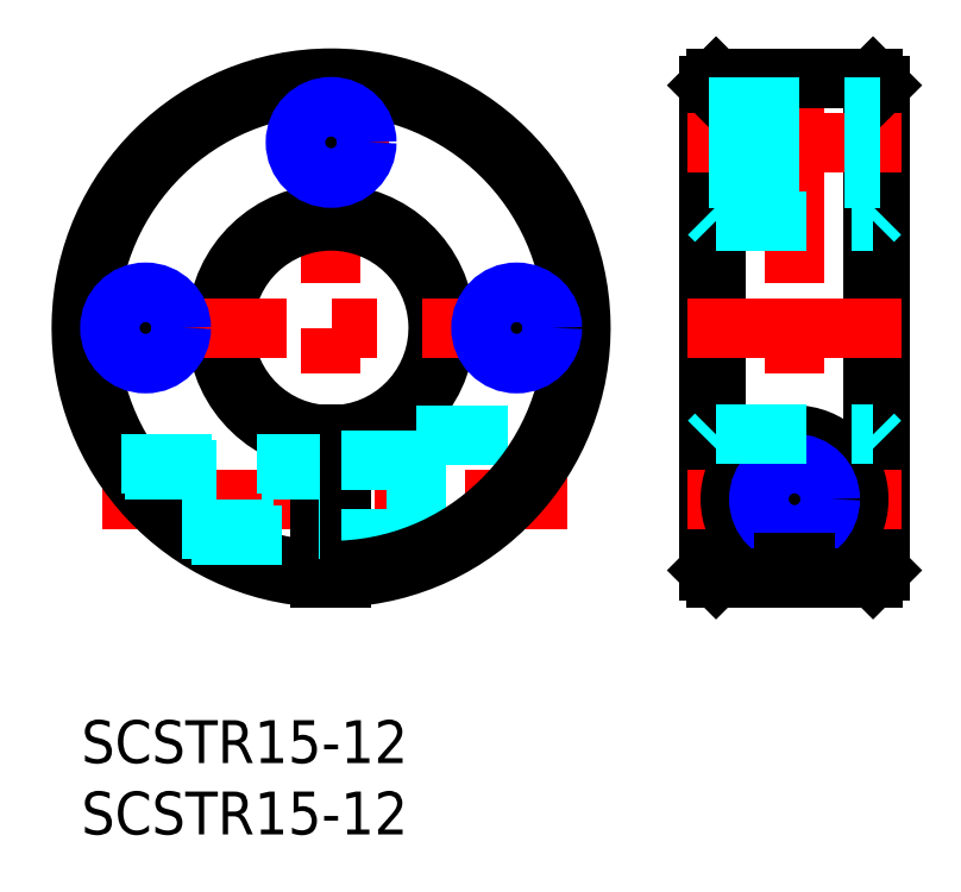
<metadata>
{"format":"dxf","ext":"dxf","renderer":"ezdxf+matplotlib","layout":"modelspace","background":"white","min_lineweight":24,"dpi":150}
</metadata>
<code>
0
SECTION
2
ENTITIES
0
LINE
8
MSM_CENTER
10
17.5
20
46.48
30
0
11
17.5
21
8.484
31
0
0
LINE
8
MSM_CENTER
10
4.5
20
31.51
30
0
11
4.5
21
23.45
31
0
0
LINE
8
MSM_CENTER
10
30.5
20
23.45
30
0
11
30.5
21
31.51
31
0
0
ARC
8
MSM_CONTINUOUS
10
17.5
20
27.48
30
0
40
7.5
50
275.7
51
264.3
0
ARC
8
MSM_CONTINUOUS
10
17.5
20
27.48
30
0
40
8
50
275.4
51
264.6
0
LINE
8
MSM_CENTER
10
1.458
20
15.48
30
0
11
34.07
21
15.48
31
0
0
LINE
8
MSM_DASHED
10
23.5
20
19.98
30
0
11
33.31
21
19.98
31
0
0
LINE
8
MSM_CONTINUOUS
10
18.25
20
20.02
30
0
11
18.25
21
10
31
0
0
LINE
8
MSM_CONTINUOUS
10
16.75
20
20.02
30
0
11
16.75
21
10
31
0
0
LINE
8
MSM_DASHED
10
23.5
20
19.98
30
0
11
23.5
21
11.04
31
0
0
LINE
8
MSM_DASHED
10
18.25
20
12.73
30
0
11
23.5
21
12.73
31
0
0
LINE
8
MSM_DASHED
10
18.25
20
18.23
30
0
11
23.5
21
18.23
31
0
0
LINE
8
MSM_CENTER
10
-1.5
20
27.48
30
0
11
36.5
21
27.48
31
0
0
LINE
8
MSM_CENTER
10
21.53
20
40.48
30
0
11
13.47
21
40.48
31
0
0
LINE
8
MSM_CENTER
10
49.97
20
46.48
30
0
11
49.97
21
8.484
31
0
0
LINE
8
MSM_CONTINUOUS
10
55.47
20
44.98
30
0
11
55.47
21
10
31
0
0
LINE
8
MSM_CONTINUOUS
10
55.97
20
44.48
30
0
11
55.97
21
10.5
31
0
0
LINE
8
MSM_CONTINUOUS
10
44.47
20
44.98
30
0
11
44.47
21
10
31
0
0
LINE
8
MSM_CONTINUOUS
10
43.97
20
44.48
30
0
11
43.97
21
10.5
31
0
0
LINE
8
MSM_CENTER
10
42.47
20
15.48
30
0
11
57.47
21
15.48
31
0
0
ARC
8
MSM_CONTINUOUS
10
49.97
20
15.48
30
0
40
4.5
50
279.4
51
260.6
0
CIRCLE
8
MSM_CONTINUOUS
10
49.97
20
15.48
30
0
40
2.75
0
LINE
8
MSM_CENTER
10
42.47
20
40.48
30
0
11
57.47
21
40.48
31
0
0
LINE
8
MSM_CENTER
10
42.47
20
27.48
30
0
11
57.47
21
27.48
31
0
0
LINE
8
MSM_CONTINUOUS
10
44.47
20
44.98
30
0
11
55.47
21
44.98
31
0
0
ARC
8
MSM_CONTINUOUS
10
17.5
20
27.48
30
0
40
17.5
50
272.5
51
267.5
0
ARC
8
MSM_CONTINUOUS
10
17.5
20
27.48
30
0
40
17
50
272.5
51
267.5
0
INSERT
8
MSM_CONTINUOUS
2
*U3
10
0
20
0
30
0
0
INSERT
8
MSM_CONTINUOUS
2
*U4
10
0
20
0
30
0
0
LINE
8
MSM_DASHED
10
2.803
20
17.98
30
0
11
16.75
21
17.98
31
0
0
LINE
8
MSM_DASHED
10
3.092
20
17.55
30
0
11
16.75
21
17.55
31
0
0
LINE
8
MSM_DASHED
10
7.09
20
13.42
30
0
11
16.75
21
13.42
31
0
0
LINE
8
MSM_DASHED
10
7.702
20
12.98
30
0
11
16.75
21
12.98
31
0
0
CIRCLE
8
MSM_CONTINUOUS
10
49.97
20
15.48
30
0
40
2.067
0
CIRCLE
8
MSM_NARROW
10
49.97
20
15.48
30
0
40
2.5
0
LINE
8
MSM_CONTINUOUS
10
43.97
20
10.5
30
0
11
44.47
21
10
31
0
0
LINE
8
MSM_CONTINUOUS
10
44.47
20
10
30
0
11
55.47
21
10
31
0
0
LINE
8
MSM_CONTINUOUS
10
55.47
20
10
30
0
11
55.97
21
10.5
31
0
0
LINE
8
MSM_CONTINUOUS
10
44.47
20
44.98
30
0
11
43.97
21
44.48
31
0
0
LINE
8
MSM_CONTINUOUS
10
55.47
20
44.98
30
0
11
55.97
21
44.48
31
0
0
LINE
8
MSM_DASHED
10
43.97
20
35.48
30
0
11
44.47
21
34.98
31
0
0
LINE
8
MSM_DASHED
10
44.47
20
34.98
30
0
11
55.47
21
34.98
31
0
0
LINE
8
MSM_DASHED
10
55.47
20
34.98
30
0
11
55.97
21
35.48
31
0
0
LINE
8
MSM_DASHED
10
43.97
20
19.52
30
0
11
44.47
21
20.02
31
0
0
LINE
8
MSM_DASHED
10
44.47
20
20.02
30
0
11
55.47
21
20.02
31
0
0
LINE
8
MSM_DASHED
10
55.47
20
20.02
30
0
11
55.97
21
19.52
31
0
0
LINE
8
MSM_CONTINUOUS
10
50.71
20
11.04
30
0
11
49.23
21
11.04
31
0
0
LINE
8
MSM_DASHED
10
43.97
20
42.98
30
0
11
55.97
21
42.98
31
0
0
LINE
8
MSM_DASHED
10
43.97
20
42.55
30
0
11
55.97
21
42.55
31
0
0
LINE
8
MSM_DASHED
10
43.97
20
38.42
30
0
11
55.97
21
38.42
31
0
0
LINE
8
MSM_DASHED
10
43.97
20
37.98
30
0
11
55.97
21
37.98
31
0
0
CIRCLE
8
MSM_CONTINUOUS
10
4.5
20
27.48
30
0
40
2.067
0
CIRCLE
8
MSM_NARROW
10
4.5
20
27.48
30
0
40
2.5
0
CIRCLE
8
MSM_CONTINUOUS
10
17.5
20
40.48
30
0
40
2.067
0
CIRCLE
8
MSM_NARROW
10
17.5
20
40.48
30
0
40
2.5
0
CIRCLE
8
MSM_CONTINUOUS
10
30.5
20
27.48
30
0
40
2.067
0
CIRCLE
8
MSM_NARROW
10
30.5
20
27.48
30
0
40
2.5
0
ENDSEC
0
EOF

</code>
